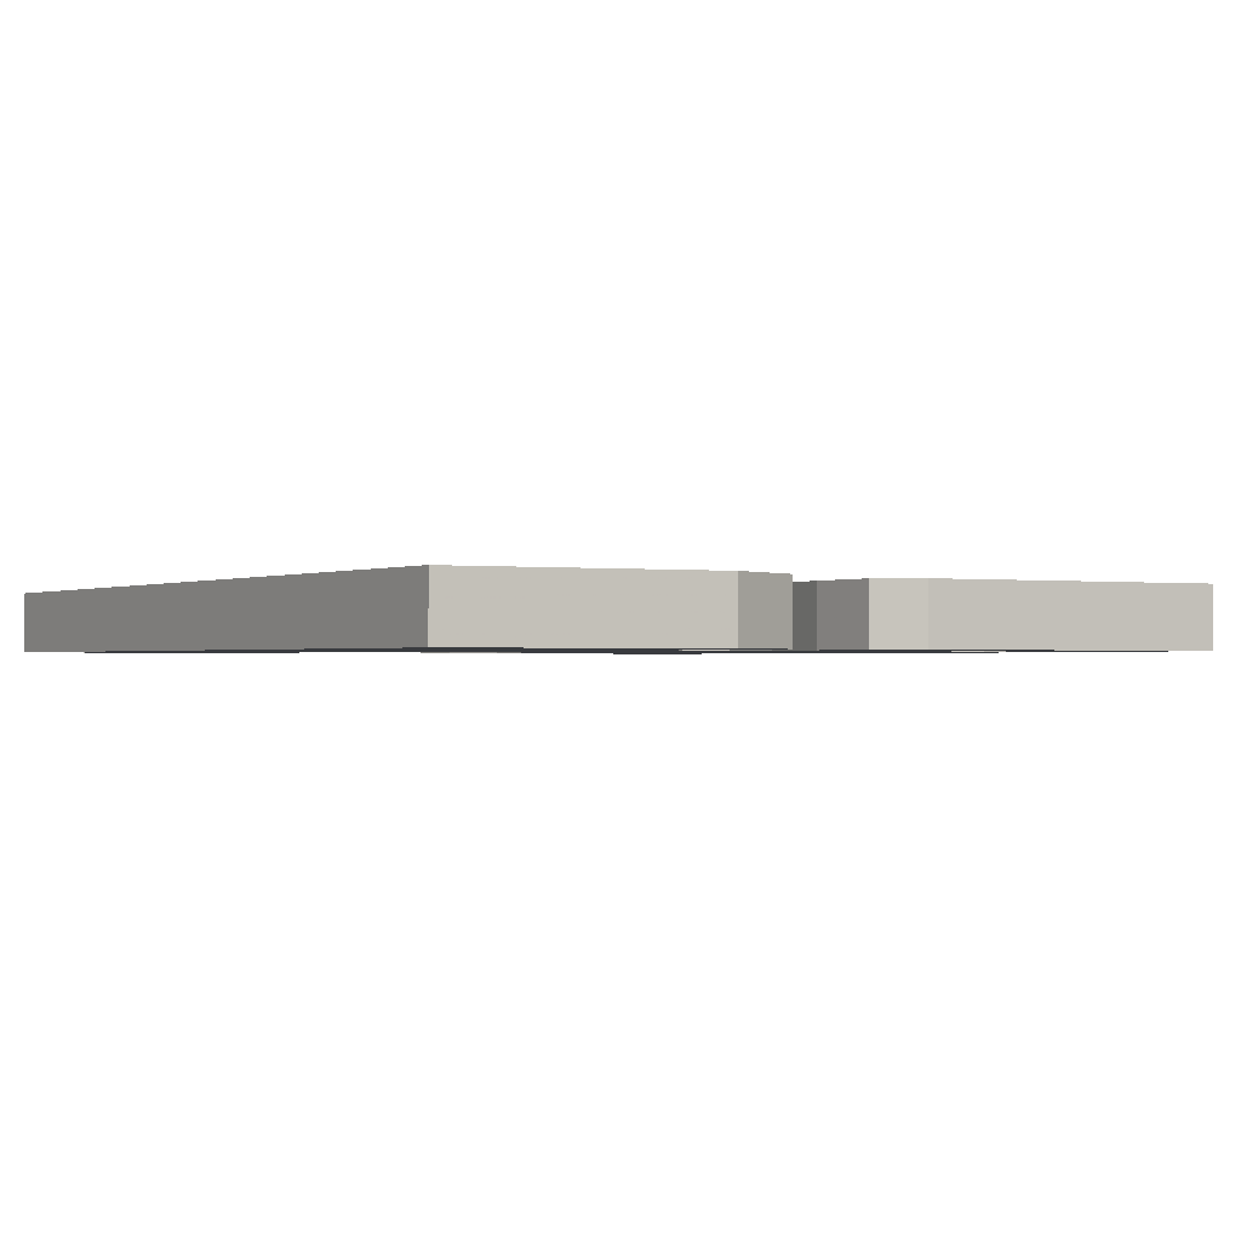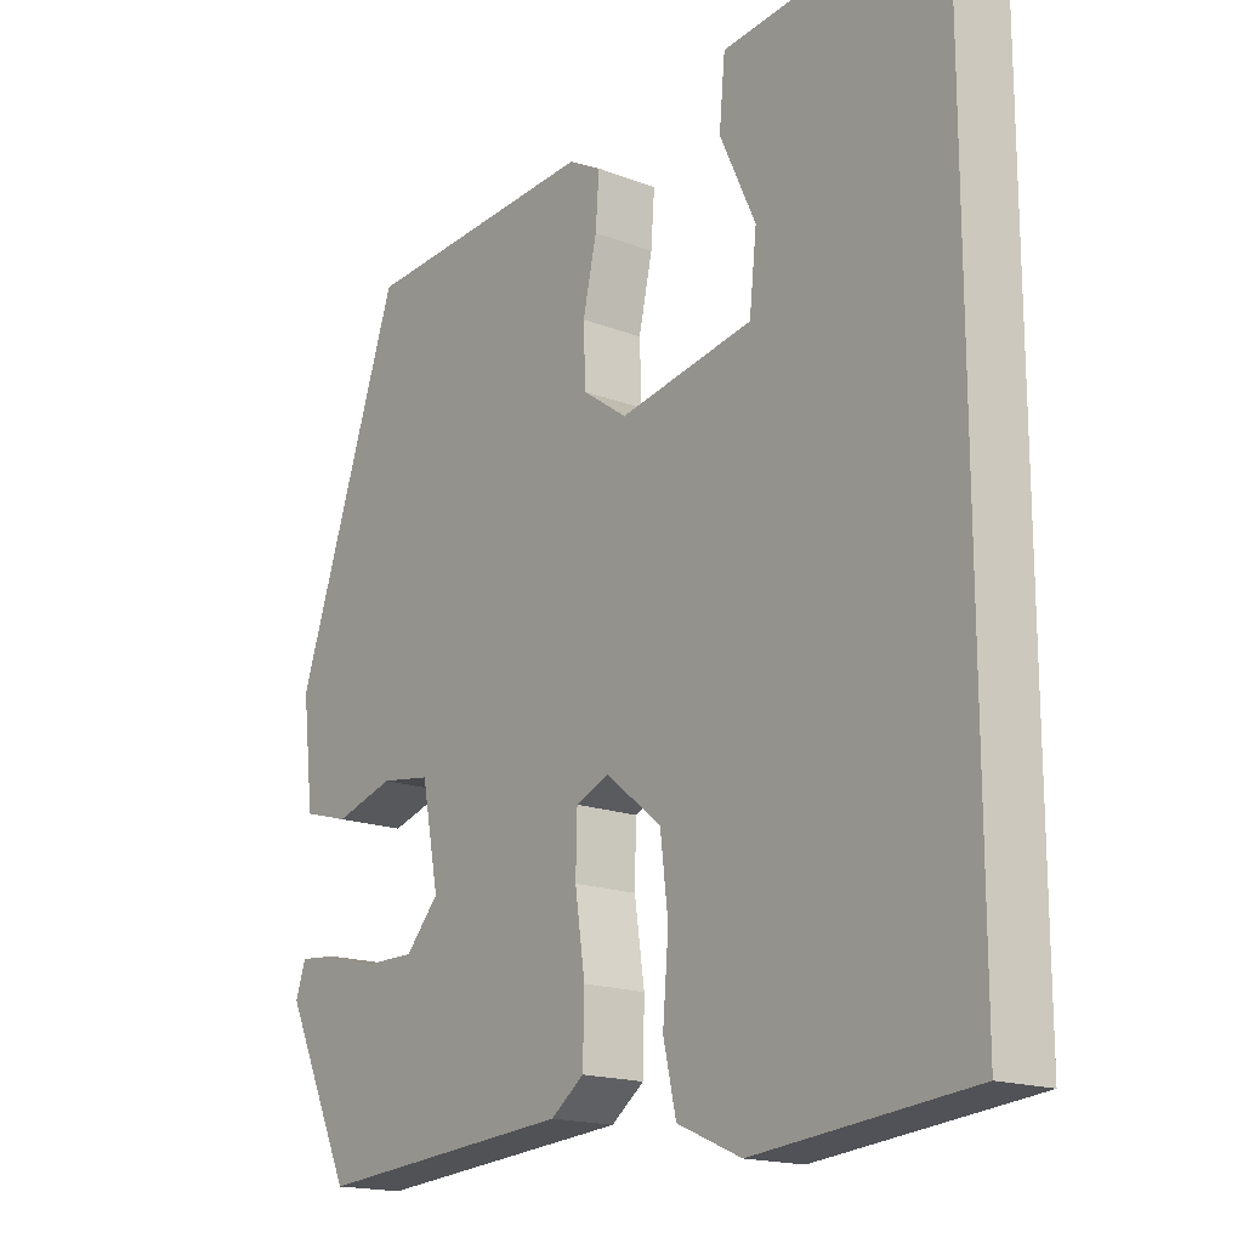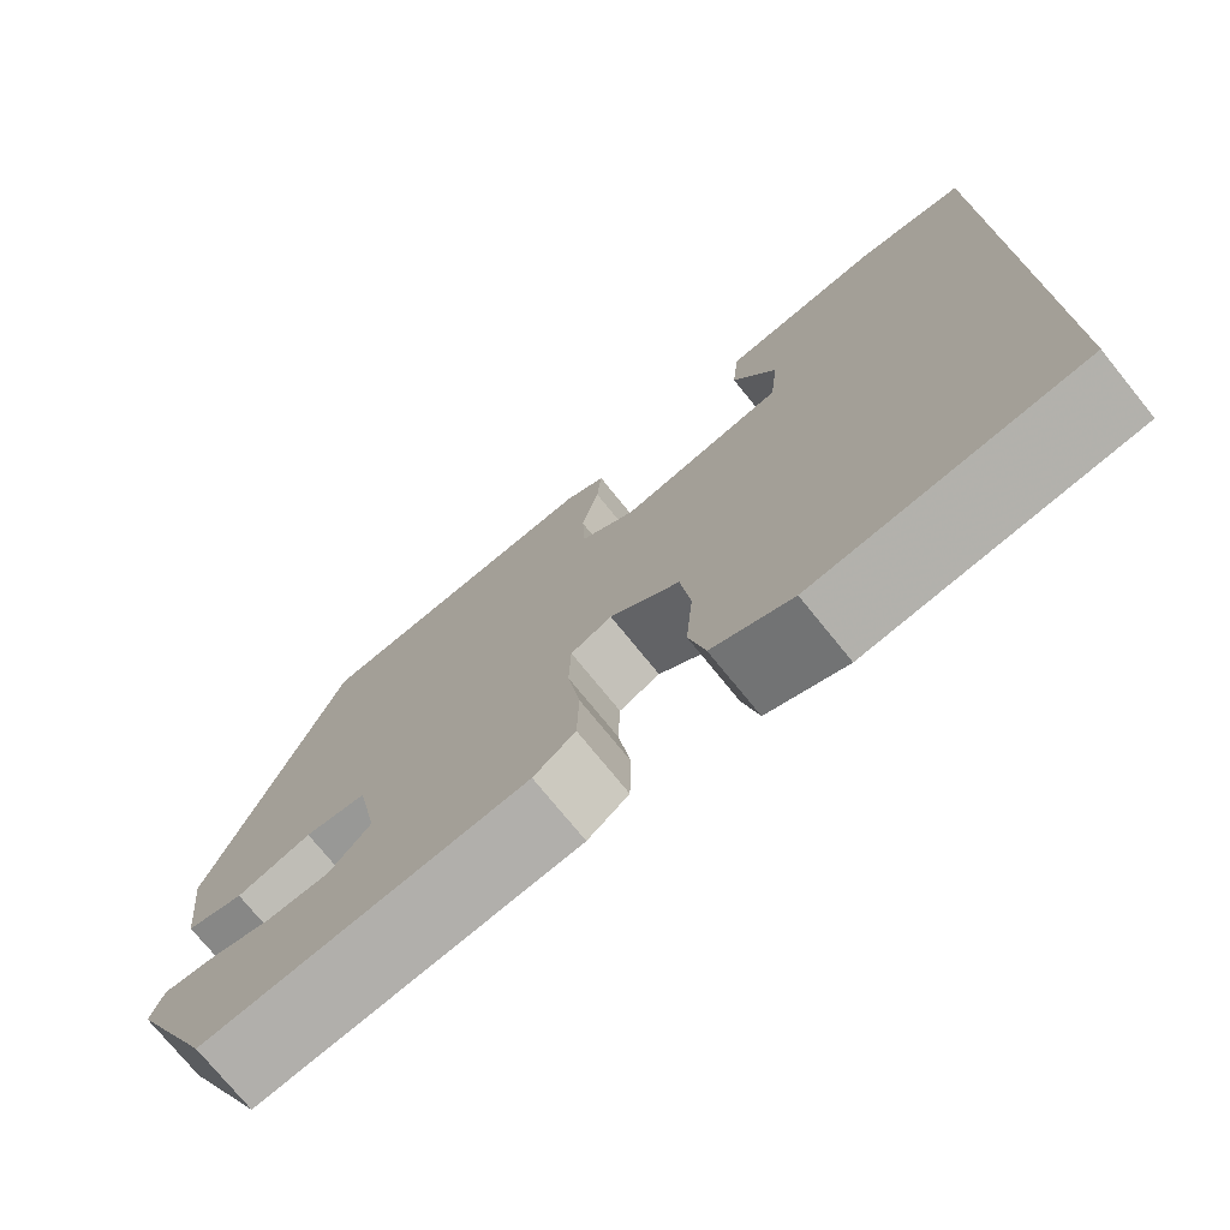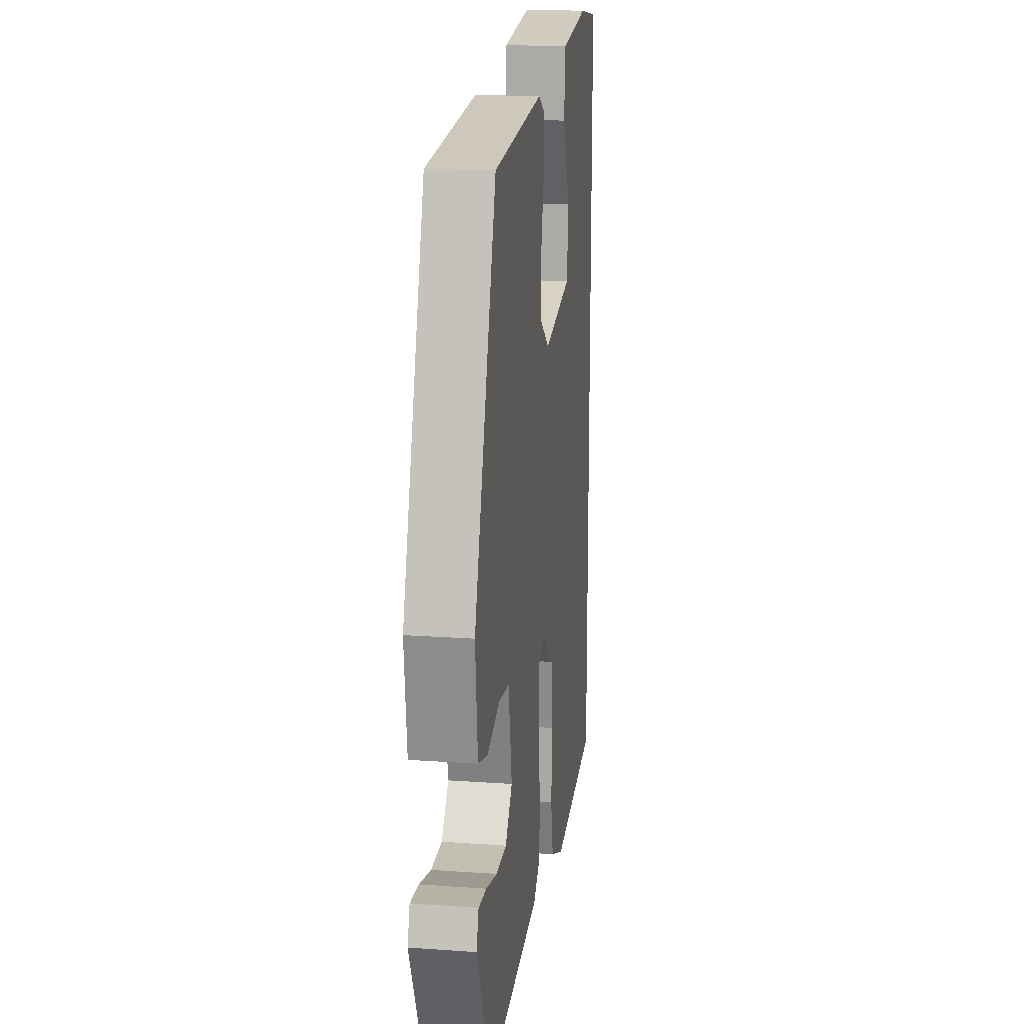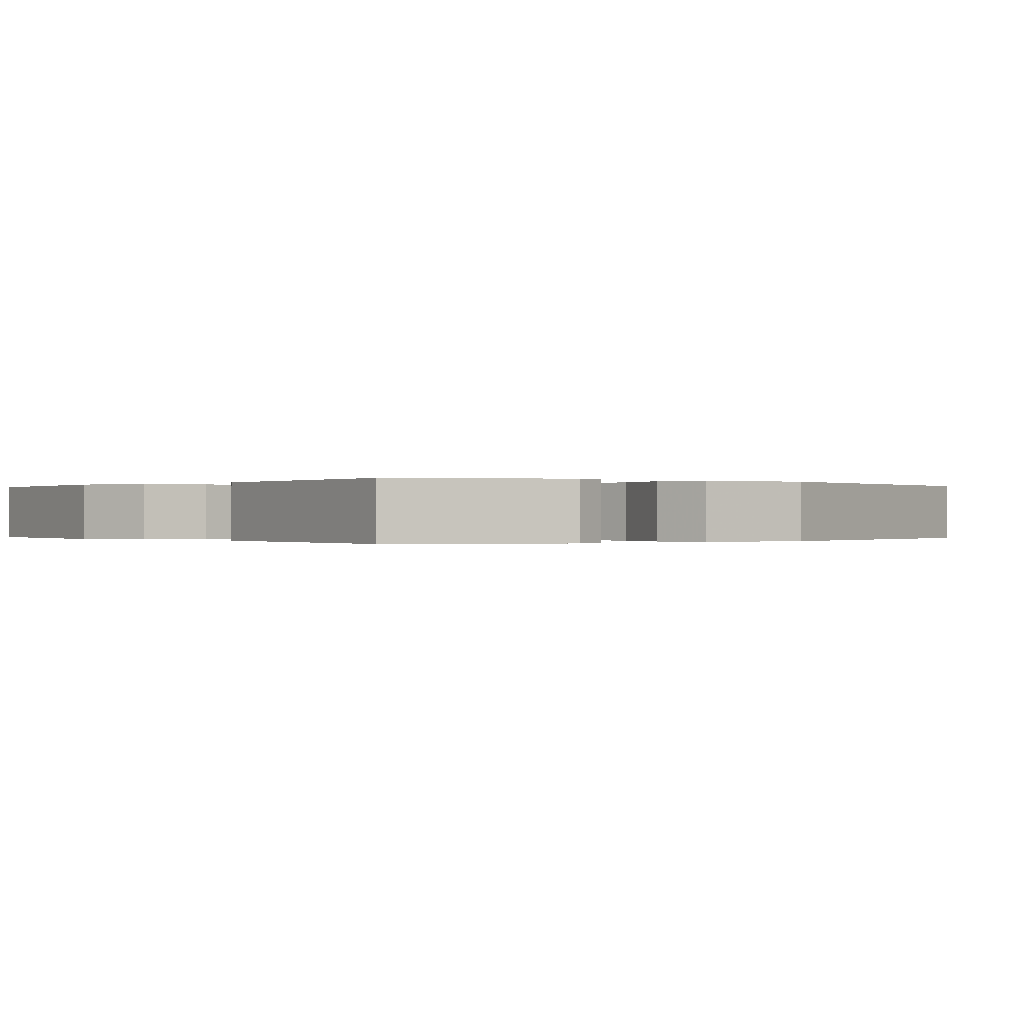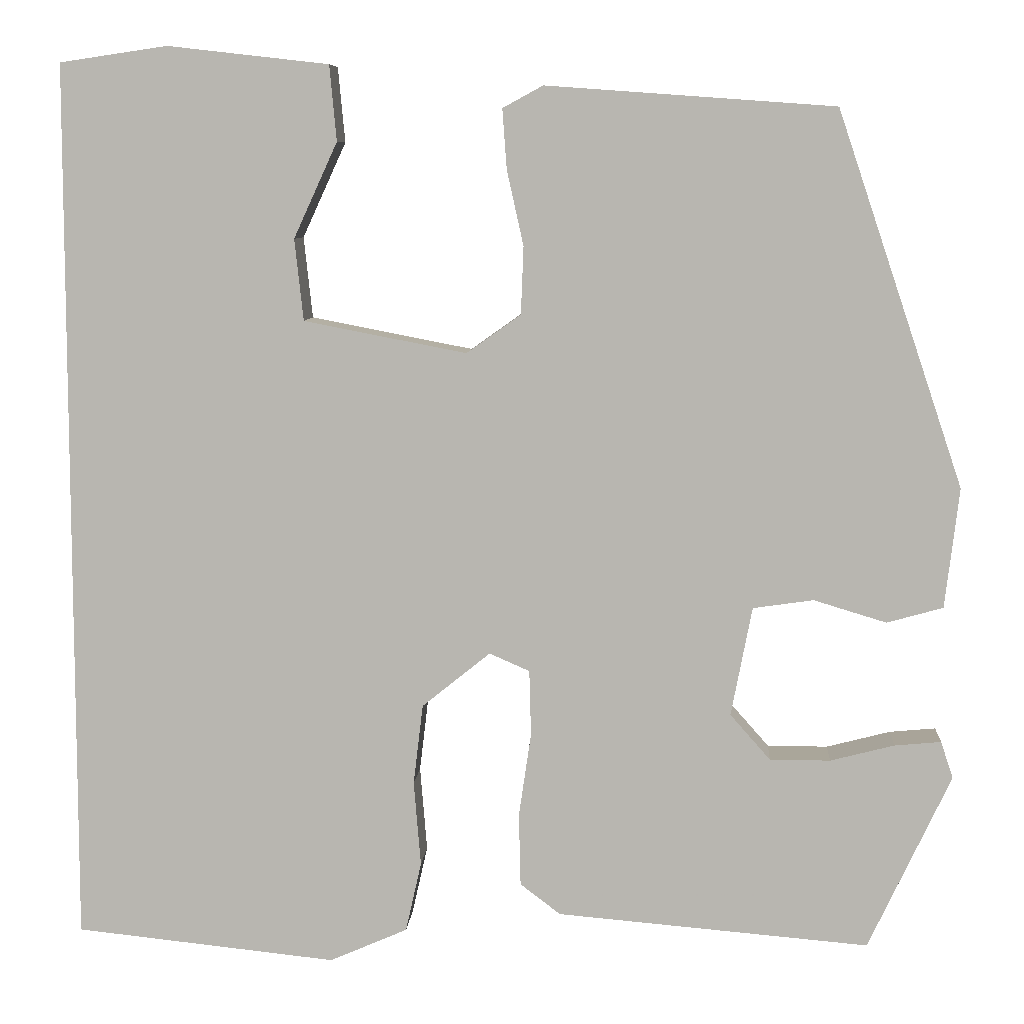
<metadata>
{"format":"obj","ext":"obj","renderer":"f3d","projection":"perspective","resolution":1024,"background":"white","views":[{"elev":-1.0,"azim":147.6,"up":"+Y"},{"elev":-17.1,"azim":52.1,"up":"+Z"},{"elev":-74.8,"azim":39.0,"up":"+Z"},{"elev":17.8,"azim":-82.1,"up":"+Z"},{"elev":-0.1,"azim":-127.5,"up":"+Y"},{"elev":7.8,"azim":-176.0,"up":"+Z"}]}
</metadata>
<code>
v -0.377 0.07 0.471
v -0.048 0.07 0.495
v -0.002 0.07 0.47
v -0.007 0.07 0.402
v -0.026 0.07 0.316
v -0.023 0.07 0.239
v 0.039 0.07 0.195
v 0.225 0.07 0.231
v 0.235 0.07 0.324
v 0.185 0.07 0.433
v 0.193 0.07 0.519
v 0.377 0.07 0.54
v 0.5 0.07 0.522
v 0.5 0.07 -0.492
v 0.201 0.07 -0.523
v 0.112 0.07 -0.484
v 0.094 0.07 -0.404
v 0.102 0.07 -0.307
v 0.091 0.07 -0.215
v 0.013 0.07 -0.152
v -0.033 0.07 -0.172
v -0.035 0.07 -0.247
v -0.021 0.07 -0.343
v -0.023 0.07 -0.426
v -0.069 0.07 -0.461
v -0.426 0.07 -0.491
v -0.52 0.07 -0.29
v -0.506 0.07 -0.248
v -0.453 0.07 -0.253
v -0.38 0.07 -0.272
v -0.311 0.07 -0.272
v -0.265 0.07 -0.22
v -0.289 0.07 -0.095
v -0.358 0.07 -0.085
v -0.441 0.07 -0.11
v -0.505 0.07 -0.092
v -0.521 0.07 0.045
v -0.377 0 0.471
v -0.048 0 0.495
v -0.002 0 0.47
v -0.007 0 0.402
v -0.026 0 0.316
v -0.023 0 0.239
v 0.039 0 0.195
v 0.225 0 0.231
v 0.235 0 0.324
v 0.185 0 0.433
v 0.193 0 0.519
v 0.377 0 0.54
v 0.5 0 0.522
v 0.5 0 -0.492
v 0.201 0 -0.523
v 0.112 0 -0.484
v 0.094 0 -0.404
v 0.102 0 -0.307
v 0.091 0 -0.215
v 0.013 0 -0.152
v -0.033 0 -0.172
v -0.035 0 -0.247
v -0.021 0 -0.343
v -0.023 0 -0.426
v -0.069 0 -0.461
v -0.426 0 -0.491
v -0.52 0 -0.29
v -0.506 0 -0.248
v -0.453 0 -0.253
v -0.38 0 -0.272
v -0.311 0 -0.272
v -0.265 0 -0.22
v -0.289 0 -0.095
v -0.358 0 -0.085
v -0.441 0 -0.11
v -0.505 0 -0.092
v -0.521 0 0.045
f 34 35 36 37
f 33 34 37 1
f 32 33 1 2
f 27 28 29 30
f 27 30 31
f 26 27 31
f 25 26 31 32
f 22 23 24 25
f 21 22 25 32
f 15 16 17 18
f 15 18 19
f 14 15 19
f 13 14 19 20
f 9 10 11 12
f 8 9 12 13
f 2 3 4 5
f 2 5 6
f 32 2 6
f 21 32 6 7
f 8 13 20 21
f 7 8 21
f 74 73 72 71
f 38 74 71 70
f 39 38 70 69
f 67 66 65 64
f 68 67 64
f 68 64 63
f 69 68 63 62
f 62 61 60 59
f 69 62 59 58
f 55 54 53 52
f 56 55 52
f 56 52 51
f 57 56 51 50
f 49 48 47 46
f 50 49 46 45
f 42 41 40 39
f 43 42 39
f 43 39 69
f 44 43 69 58
f 58 57 50 45
f 58 45 44
f 1 38 39 2
f 2 39 40 3
f 3 40 41 4
f 4 41 42 5
f 5 42 43 6
f 6 43 44 7
f 7 44 45 8
f 8 45 46 9
f 9 46 47 10
f 10 47 48 11
f 11 48 49 12
f 12 49 50 13
f 13 50 51 14
f 14 51 52 15
f 15 52 53 16
f 16 53 54 17
f 17 54 55 18
f 18 55 56 19
f 19 56 57 20
f 20 57 58 21
f 21 58 59 22
f 22 59 60 23
f 23 60 61 24
f 24 61 62 25
f 25 62 63 26
f 26 63 64 27
f 27 64 65 28
f 28 65 66 29
f 29 66 67 30
f 30 67 68 31
f 31 68 69 32
f 32 69 70 33
f 33 70 71 34
f 34 71 72 35
f 35 72 73 36
f 36 73 74 37
f 37 74 38 1

</code>
